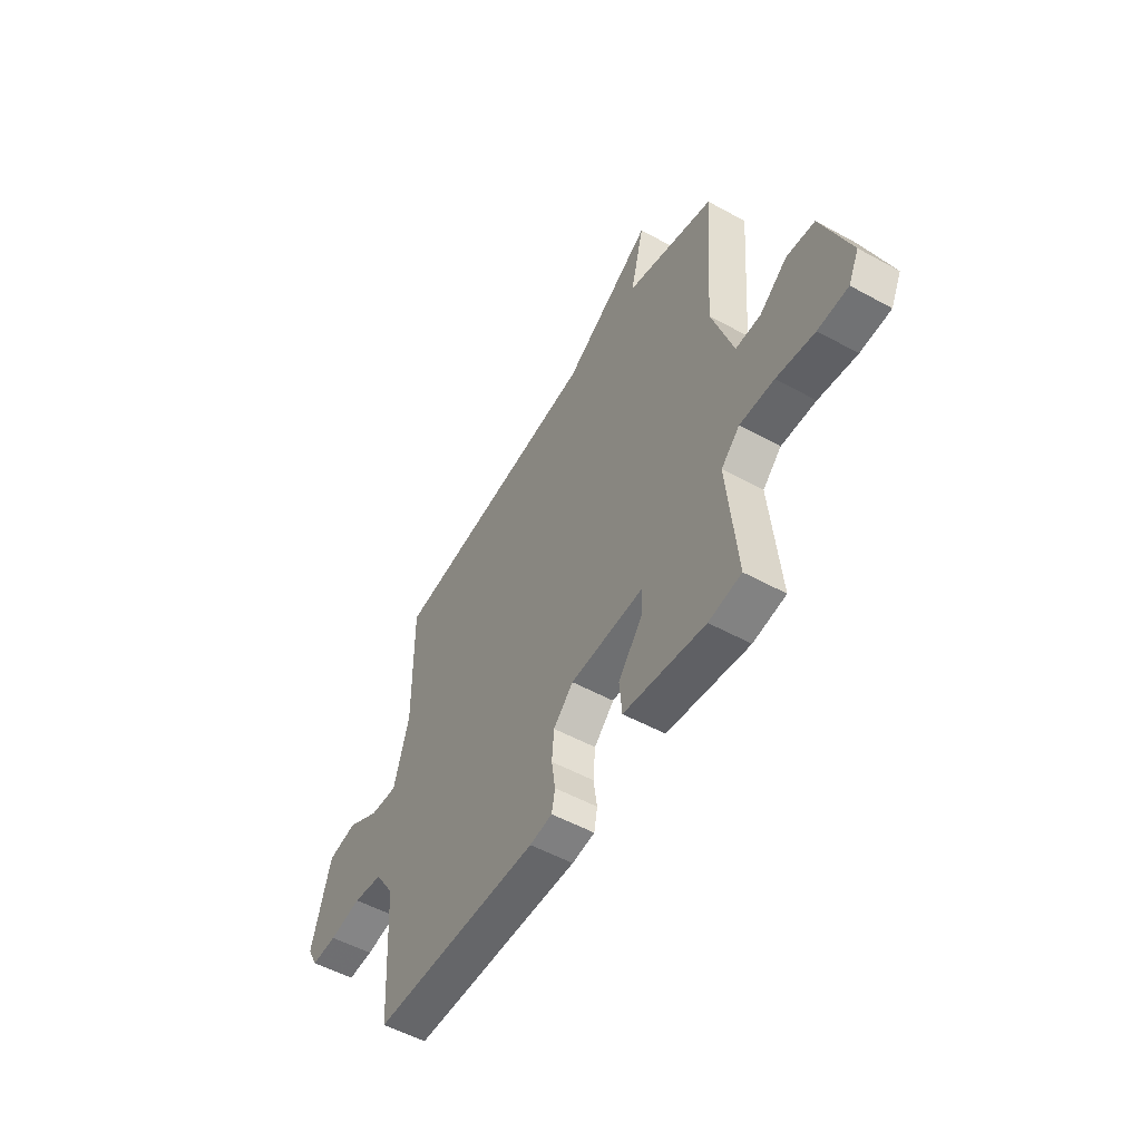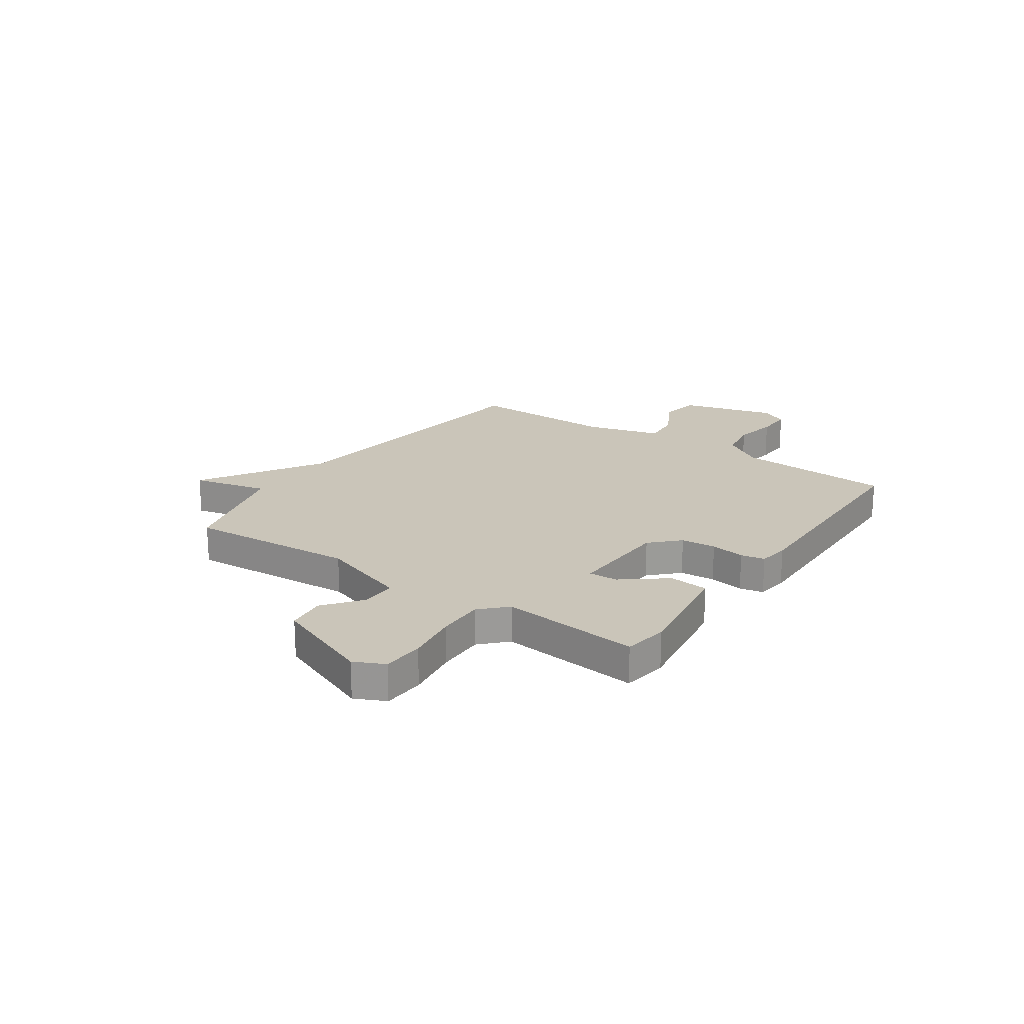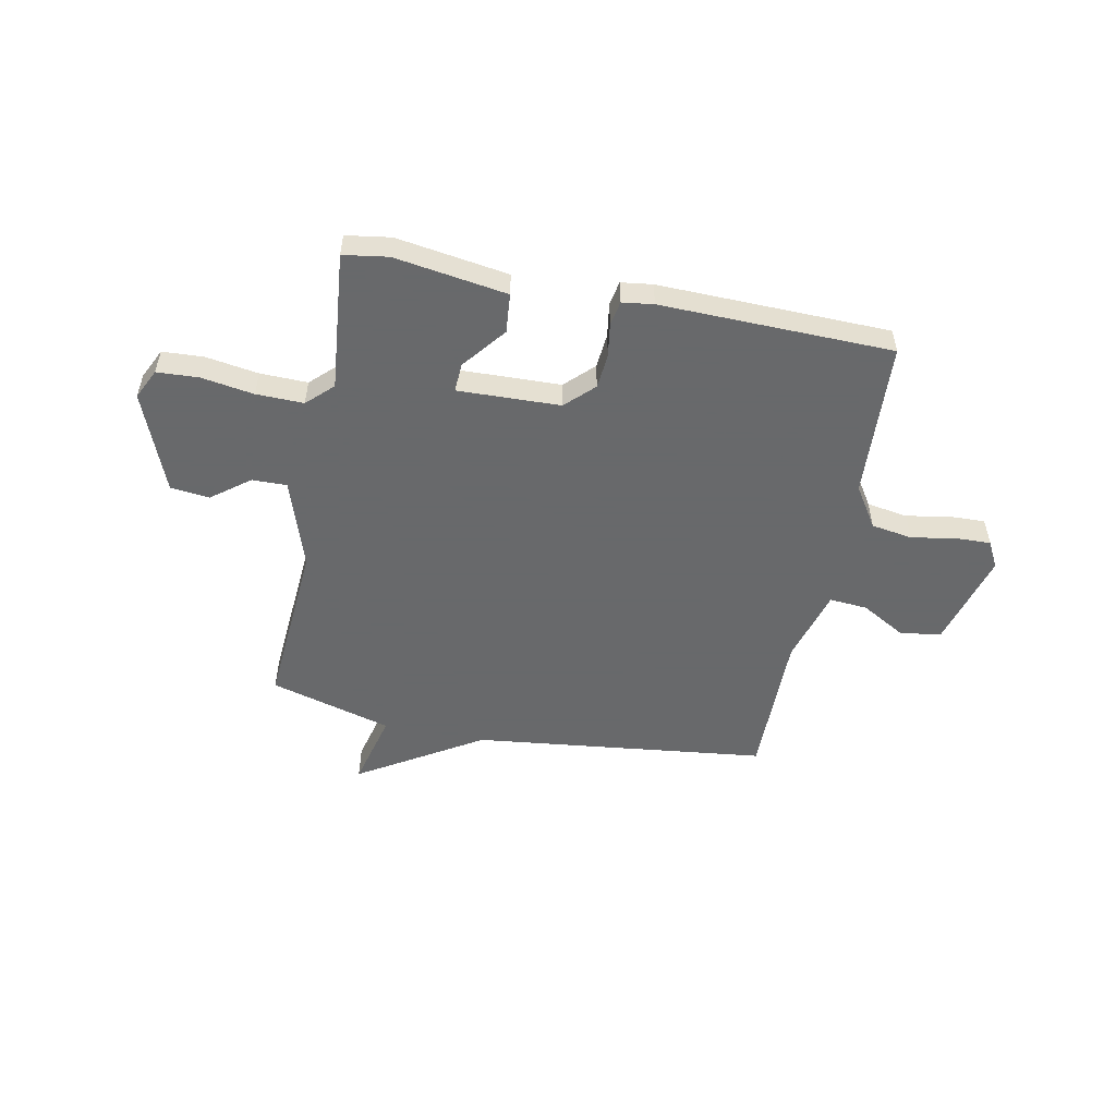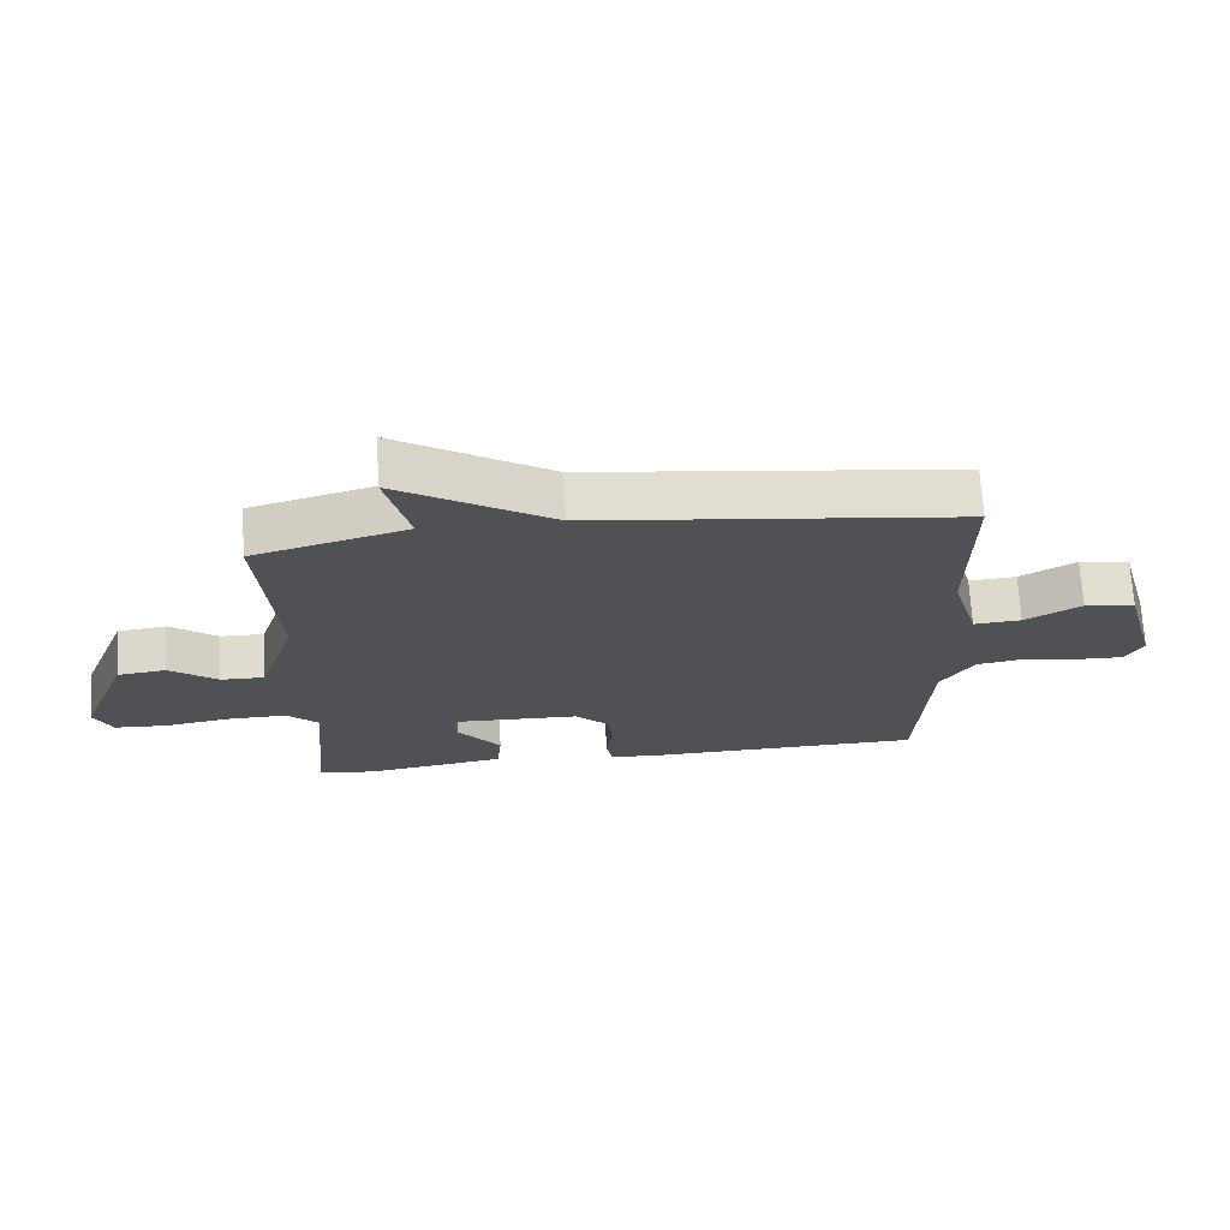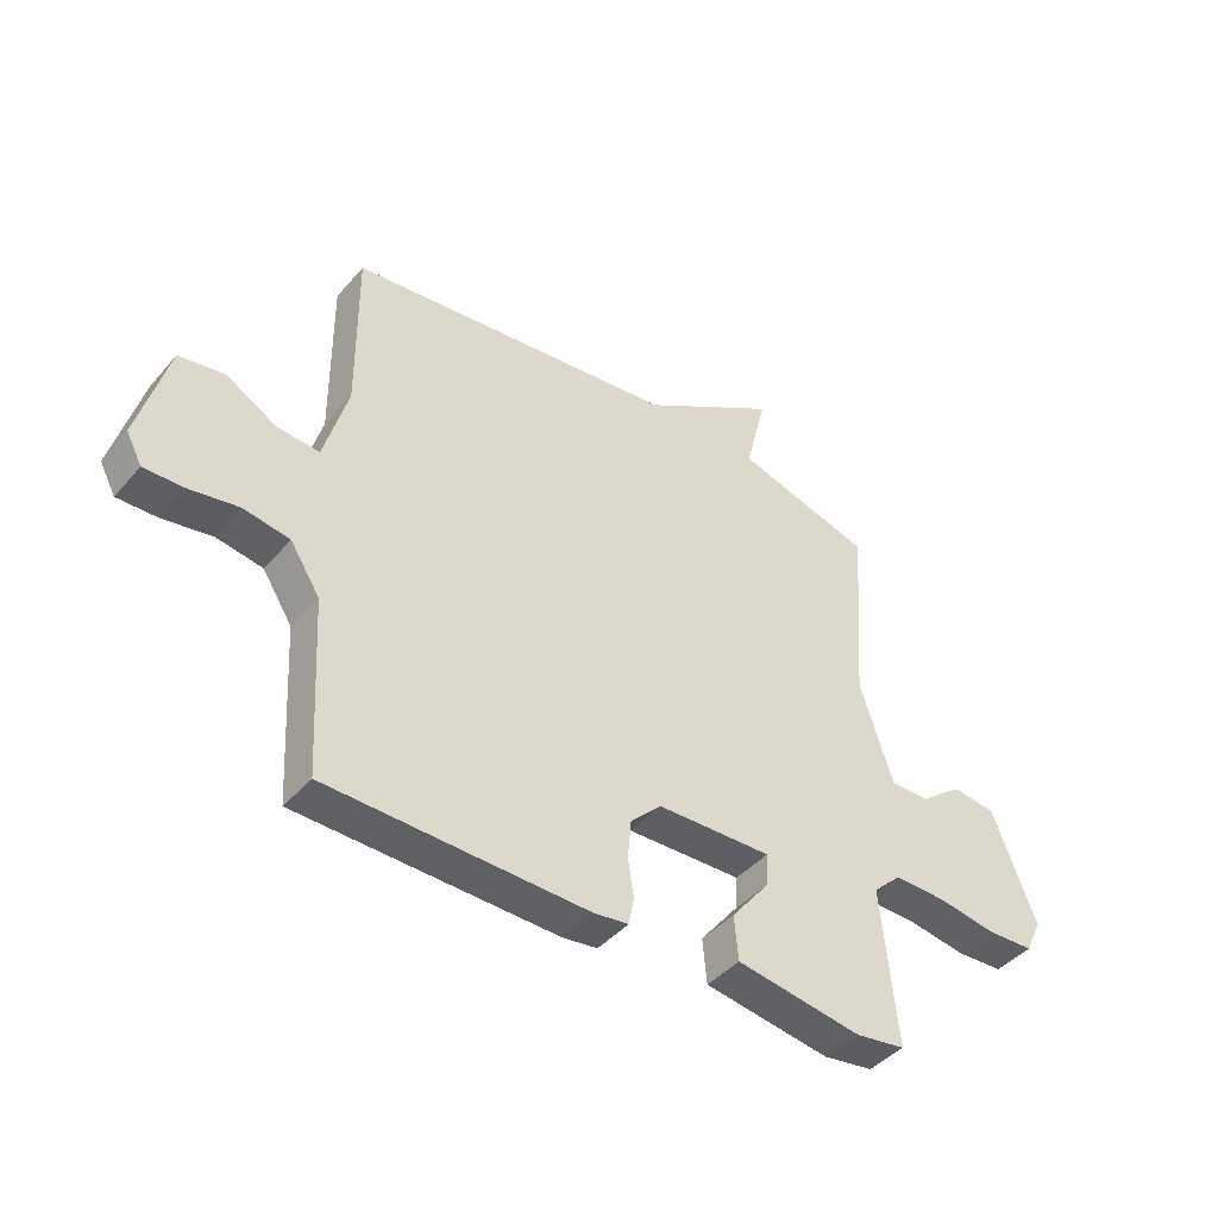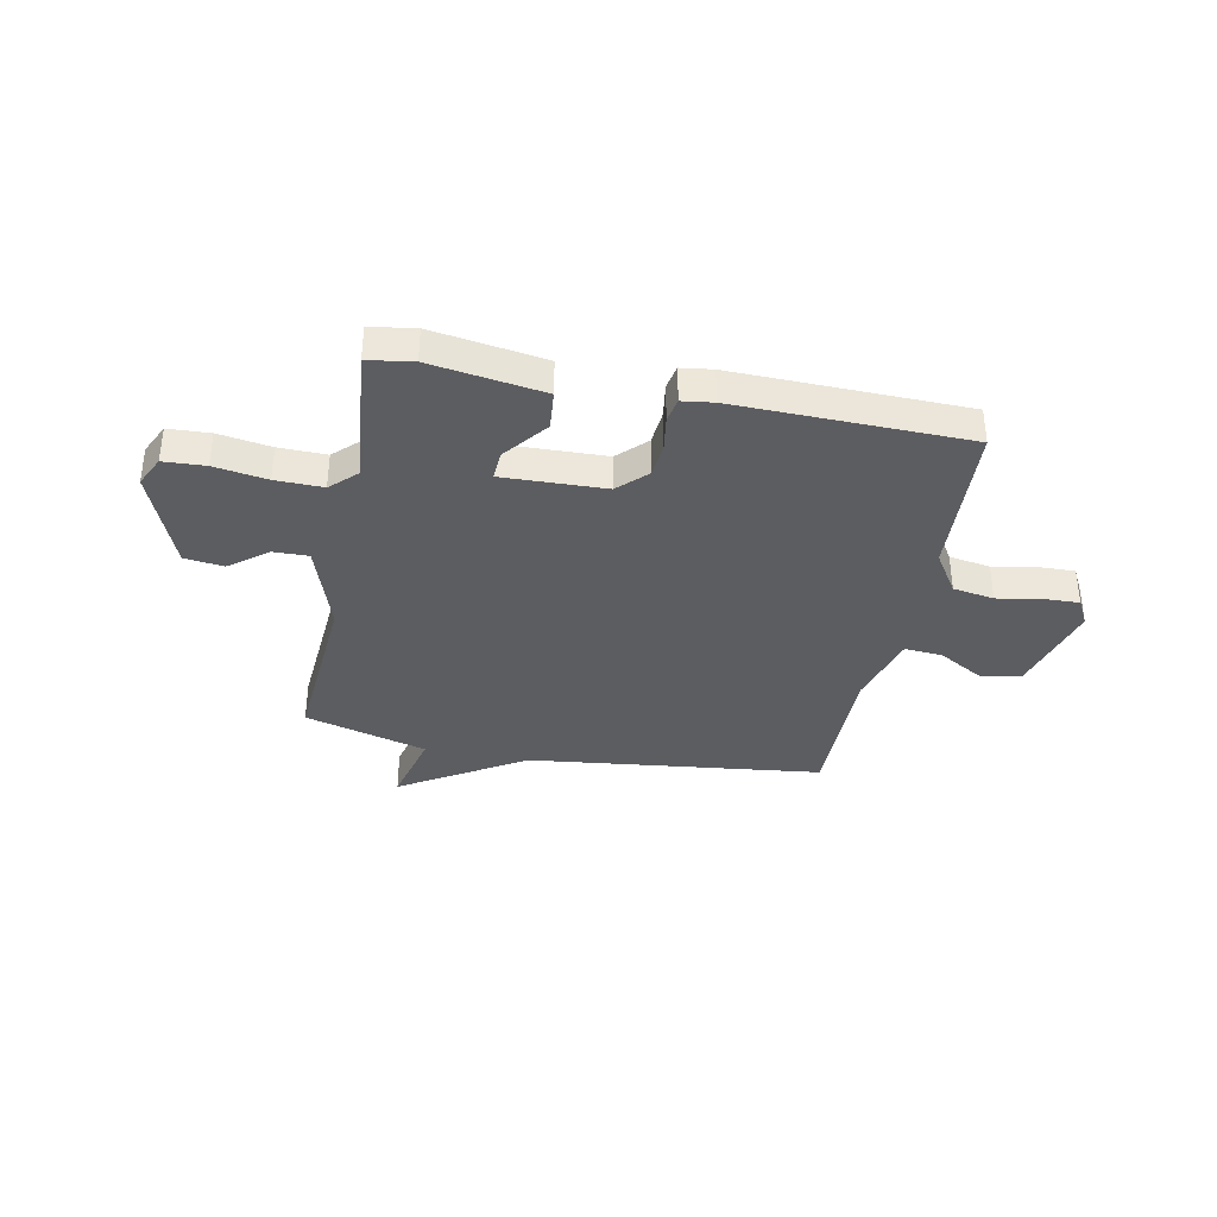
<metadata>
{"format":"obj","ext":"obj","renderer":"f3d","projection":"perspective","resolution":1024,"background":"white","views":[{"elev":-52.9,"azim":59.5,"up":"+Z"},{"elev":20.7,"azim":124.9,"up":"+Y"},{"elev":-52.6,"azim":168.8,"up":"+Y"},{"elev":69.8,"azim":176.7,"up":"+Z"},{"elev":-42.9,"azim":-37.4,"up":"+Z"},{"elev":-36.5,"azim":168.9,"up":"+Y"}]}
</metadata>
<code>
v 0.5 0.07 -0.5
v 0.414 0.07 -0.513
v 0.198 0.07 -0.48
v 0.191 0.07 -0.404
v 0.257 0.07 -0.321
v 0.26 0.07 -0.265
v 0.063 0.07 -0.271
v 0.01 0.07 -0.323
v 0.004 0.07 -0.39
v 0.014 0.07 -0.456
v 0.005 0.07 -0.502
v -0.055 0.07 -0.51
v -0.5 0.07 -0.5
v -0.517 0.07 -0.198
v -0.568 0.07 -0.119
v -0.647 0.07 -0.106
v -0.732 0.07 -0.121
v -0.8 0.07 -0.123
v -0.827 0.07 -0.072
v -0.776 0.07 0.112
v -0.698 0.07 0.125
v -0.612 0.07 0.076
v -0.539 0.07 0.07
v -0.498 0.07 0.214
v -0.5 0.07 0.5
v 0.065 0.07 0.566
v 0.301 0.07 0.711
v 0.265 0.07 0.566
v 0.5 0.07 0.5
v 0.476 0.07 0.176
v 0.533 0.07 0.003
v 0.6 0.07 0.004
v 0.673 0.07 0.06
v 0.748 0.07 0.051
v 0.823 0.07 -0.141
v 0.795 0.07 -0.199
v 0.715 0.07 -0.203
v 0.614 0.07 -0.187
v 0.523 0.07 -0.185
v 0.474 0.07 -0.232
v 0.5 0 -0.5
v 0.414 0 -0.513
v 0.198 0 -0.48
v 0.191 0 -0.404
v 0.257 0 -0.321
v 0.26 0 -0.265
v 0.063 0 -0.271
v 0.01 0 -0.323
v 0.004 0 -0.39
v 0.014 0 -0.456
v 0.005 0 -0.502
v -0.055 0 -0.51
v -0.5 0 -0.5
v -0.517 0 -0.198
v -0.568 0 -0.119
v -0.647 0 -0.106
v -0.732 0 -0.121
v -0.8 0 -0.123
v -0.827 0 -0.072
v -0.776 0 0.112
v -0.698 0 0.125
v -0.612 0 0.076
v -0.539 0 0.07
v -0.498 0 0.214
v -0.5 0 0.5
v 0.065 0 0.566
v 0.301 0 0.711
v 0.265 0 0.566
v 0.5 0 0.5
v 0.476 0 0.176
v 0.533 0 0.003
v 0.6 0 0.004
v 0.673 0 0.06
v 0.748 0 0.051
v 0.823 0 -0.141
v 0.795 0 -0.199
v 0.715 0 -0.203
v 0.614 0 -0.187
v 0.523 0 -0.185
v 0.474 0 -0.232
f 36 37 38
f 35 36 38
f 34 35 38
f 33 34 38
f 32 33 38
f 31 32 38 39
f 30 31 39 40
f 28 29 30
f 26 27 28
f 28 30 40
f 26 28 40
f 25 26 40
f 24 25 40
f 20 21 22
f 19 20 22
f 18 19 22
f 17 18 22
f 16 17 22
f 15 16 22 23
f 23 24 40
f 15 23 40
f 14 15 40
f 12 13 14
f 11 12 14
f 10 11 14
f 9 10 14
f 3 4 5
f 2 3 5
f 1 2 5
f 40 1 5
f 40 5 6
f 14 40 6 7
f 8 9 14
f 7 8 14
f 78 77 76
f 78 76 75
f 78 75 74
f 78 74 73
f 78 73 72
f 79 78 72 71
f 80 79 71 70
f 70 69 68
f 68 67 66
f 80 70 68
f 80 68 66
f 80 66 65
f 80 65 64
f 62 61 60
f 62 60 59
f 62 59 58
f 62 58 57
f 62 57 56
f 63 62 56 55
f 80 64 63
f 80 63 55
f 80 55 54
f 54 53 52
f 54 52 51
f 54 51 50
f 54 50 49
f 45 44 43
f 45 43 42
f 45 42 41
f 45 41 80
f 46 45 80
f 47 46 80 54
f 54 49 48
f 54 48 47
f 1 41 42 2
f 2 42 43 3
f 3 43 44 4
f 4 44 45 5
f 5 45 46 6
f 6 46 47 7
f 7 47 48 8
f 8 48 49 9
f 9 49 50 10
f 10 50 51 11
f 11 51 52 12
f 12 52 53 13
f 13 53 54 14
f 14 54 55 15
f 15 55 56 16
f 16 56 57 17
f 17 57 58 18
f 18 58 59 19
f 19 59 60 20
f 20 60 61 21
f 21 61 62 22
f 22 62 63 23
f 23 63 64 24
f 24 64 65 25
f 25 65 66 26
f 26 66 67 27
f 27 67 68 28
f 28 68 69 29
f 29 69 70 30
f 30 70 71 31
f 31 71 72 32
f 32 72 73 33
f 33 73 74 34
f 34 74 75 35
f 35 75 76 36
f 36 76 77 37
f 37 77 78 38
f 38 78 79 39
f 39 79 80 40
f 40 80 41 1

</code>
